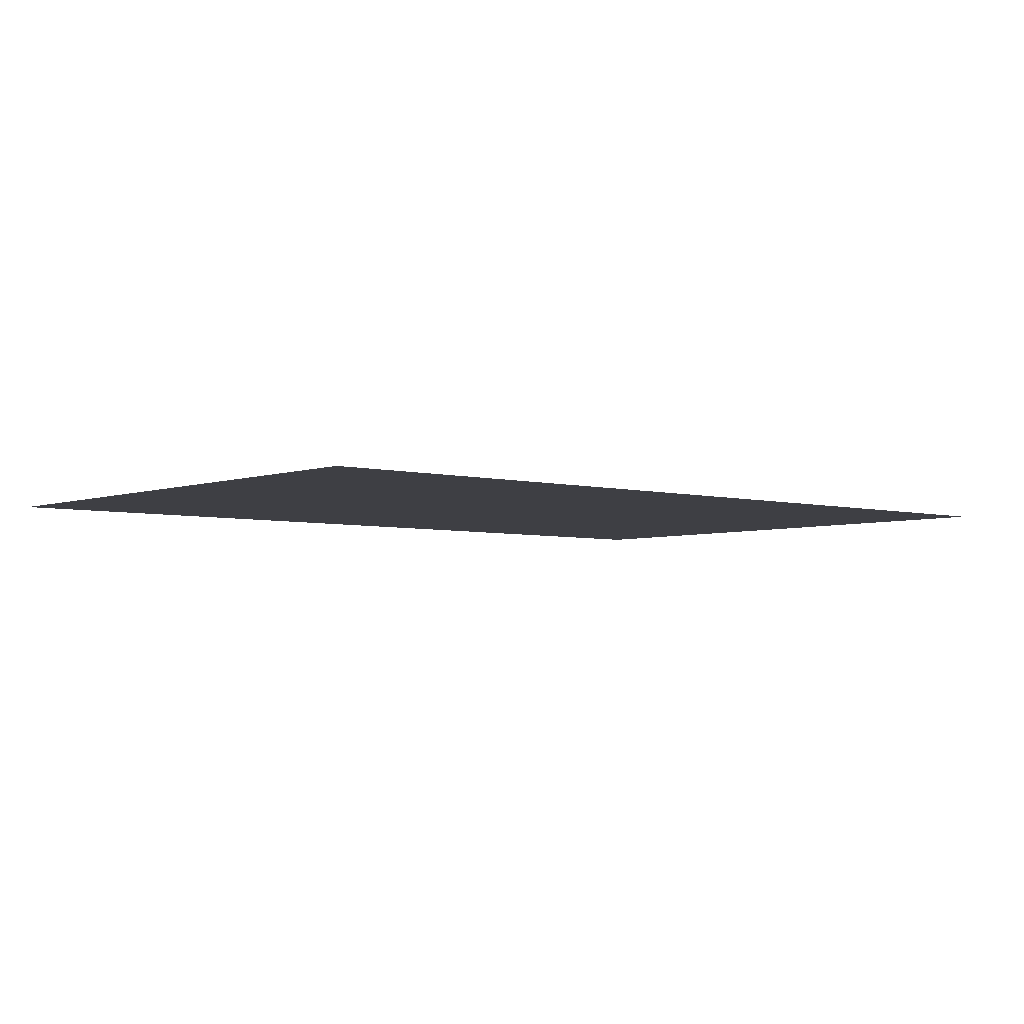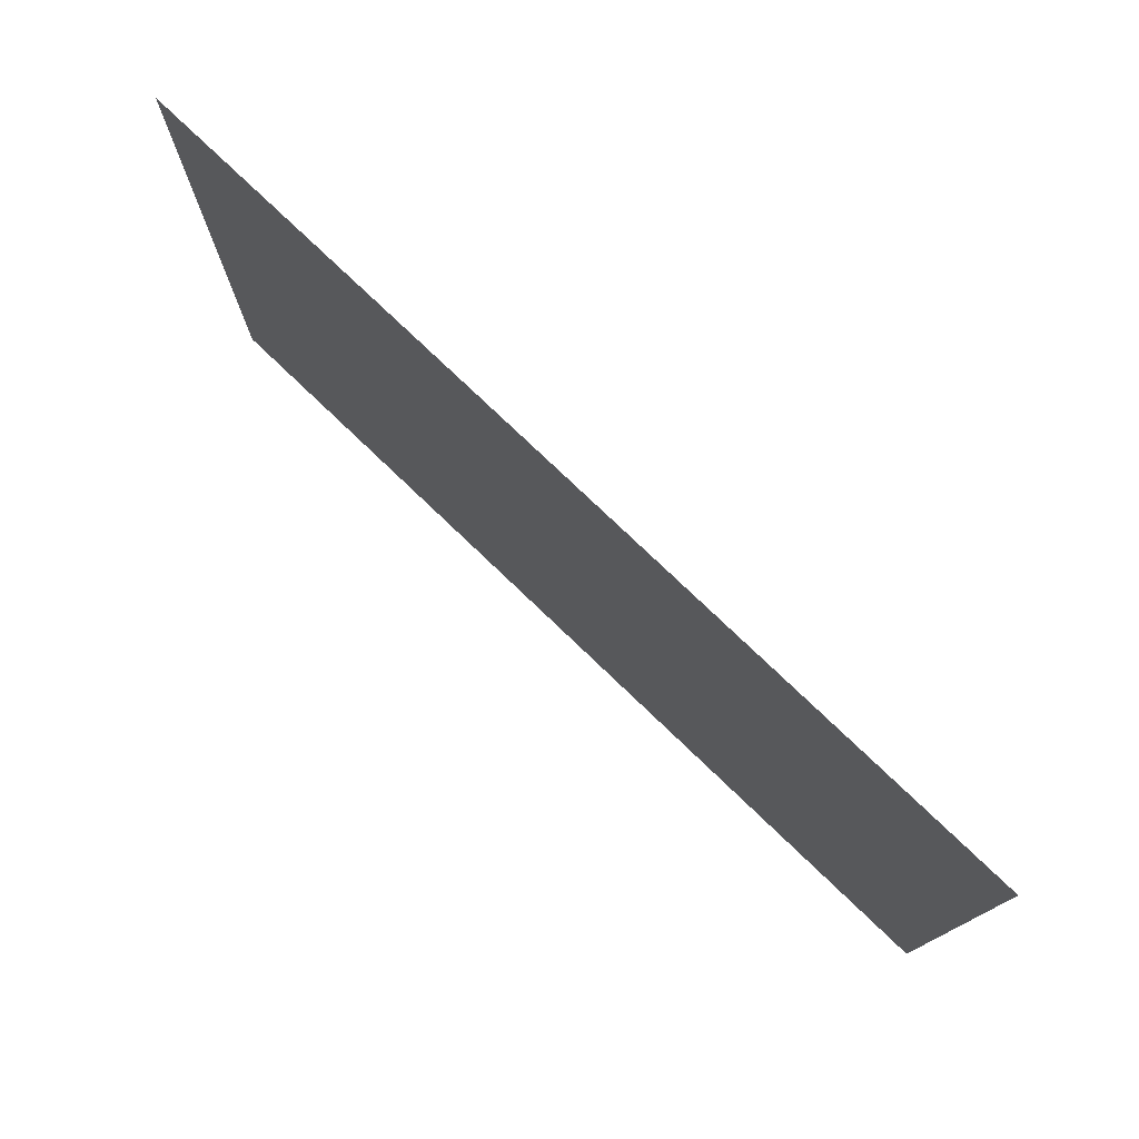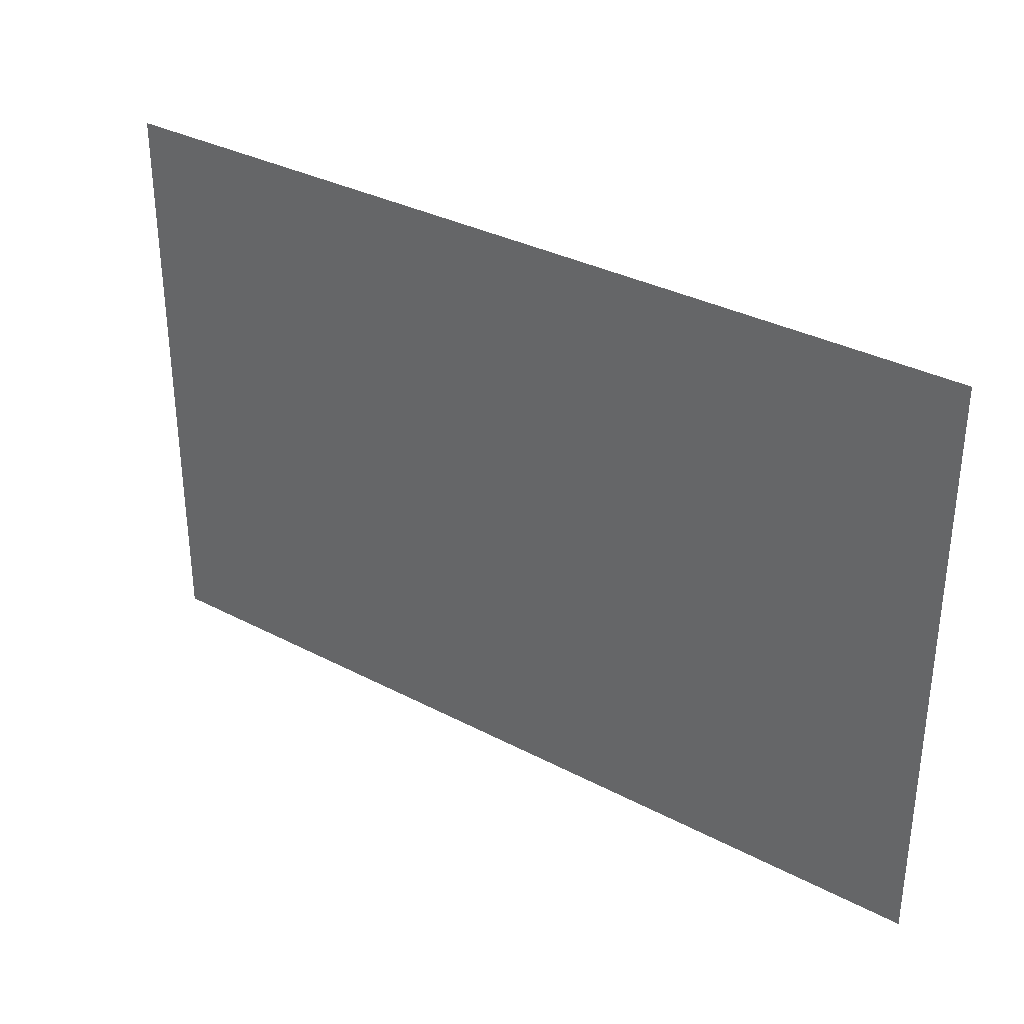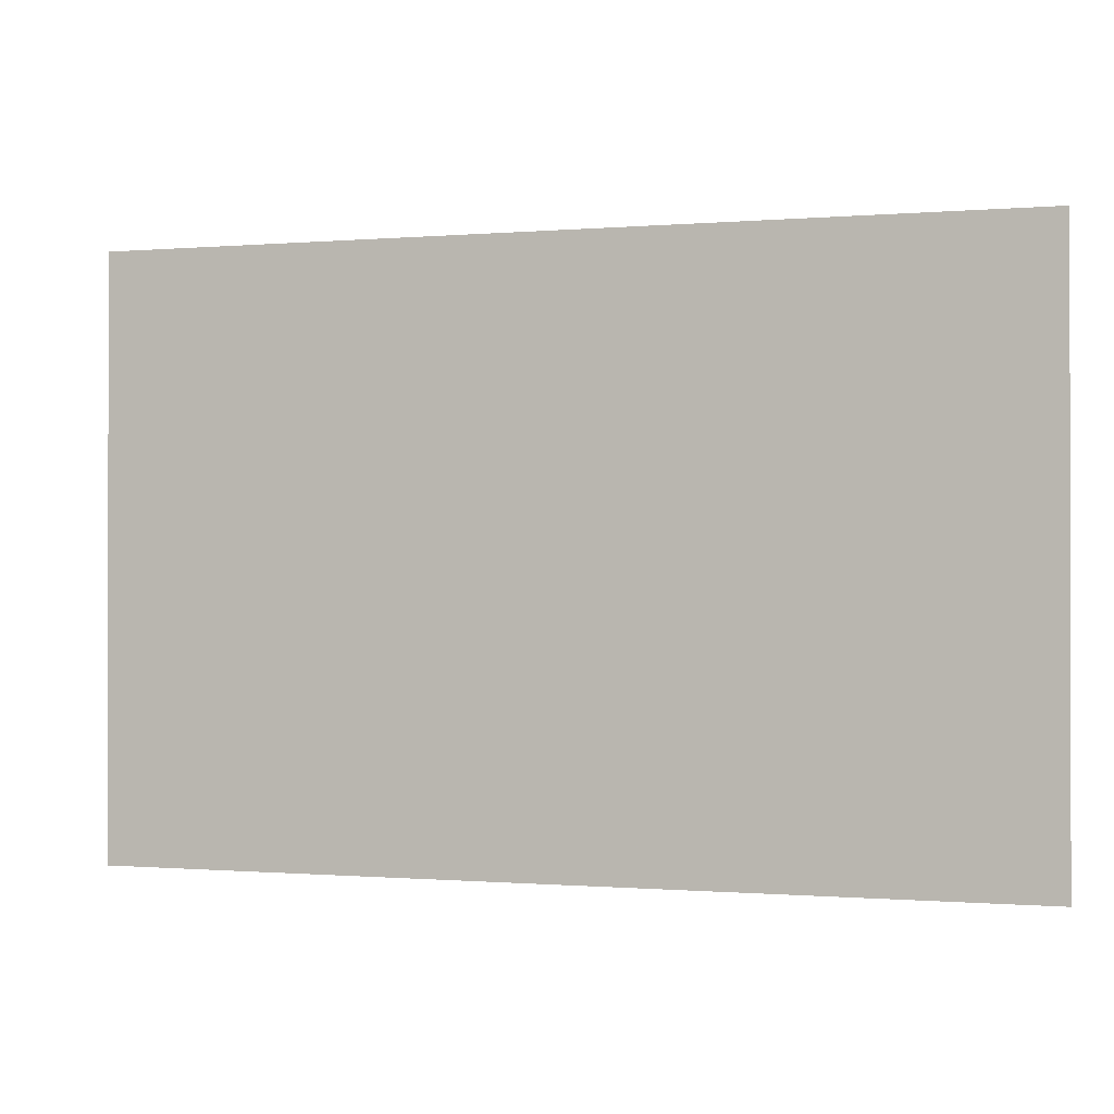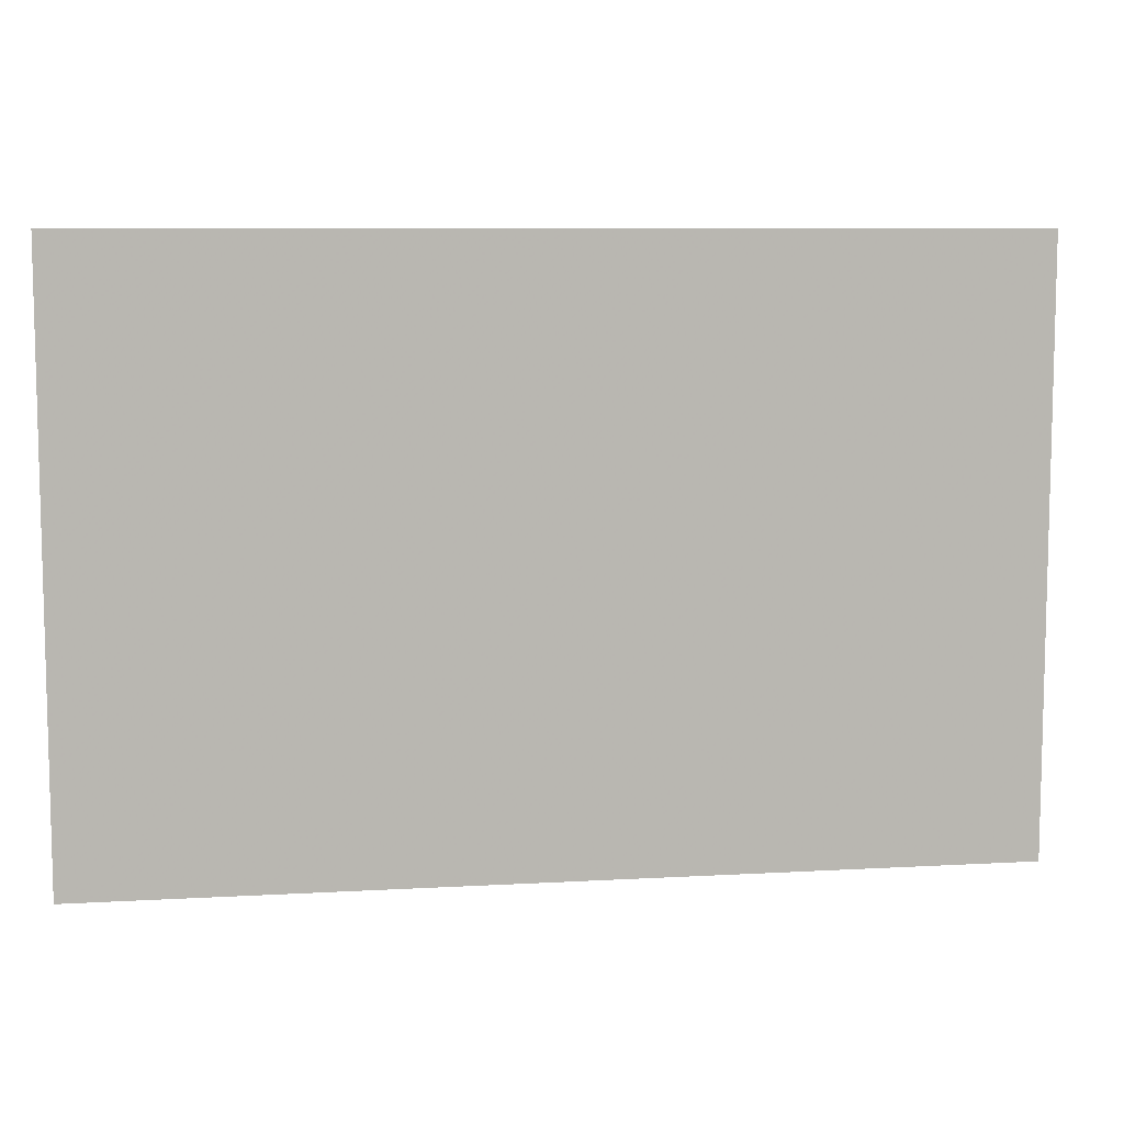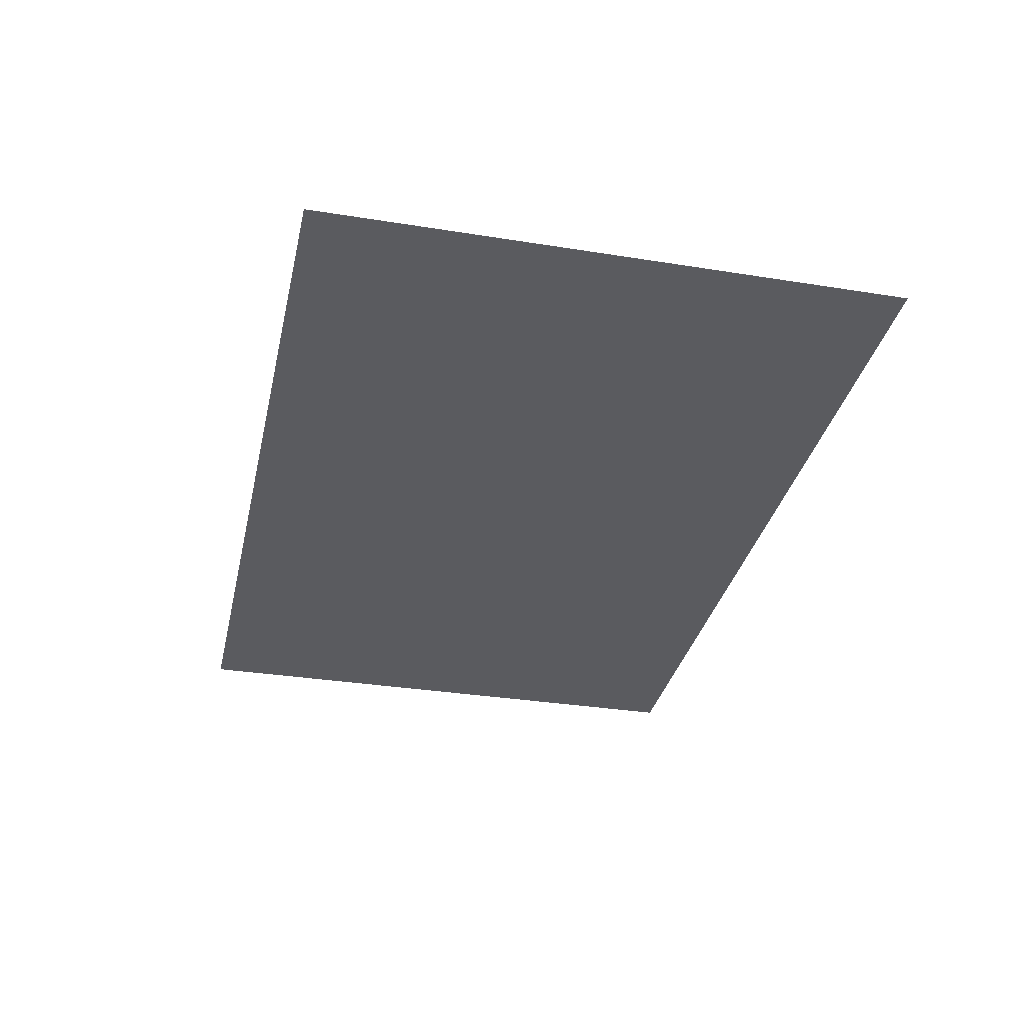
<metadata>
{"format":"obj","ext":"obj","renderer":"f3d","projection":"perspective","resolution":1024,"background":"white","views":[{"elev":-4.4,"azim":139.3,"up":"+Z"},{"elev":76.7,"azim":43.8,"up":"+Y"},{"elev":33.4,"azim":35.8,"up":"+Y"},{"elev":-0.5,"azim":-162.0,"up":"+Y"},{"elev":8.5,"azim":171.2,"up":"+Y"},{"elev":-33.2,"azim":77.6,"up":"+Z"}]}
</metadata>
<code>
v -9.013 1.338 0
v -9.014 -0.4903 0
v -6.199 -0.49 0
v -6.199 1.34 0
f 4 1 3
f 2 3 1

</code>
